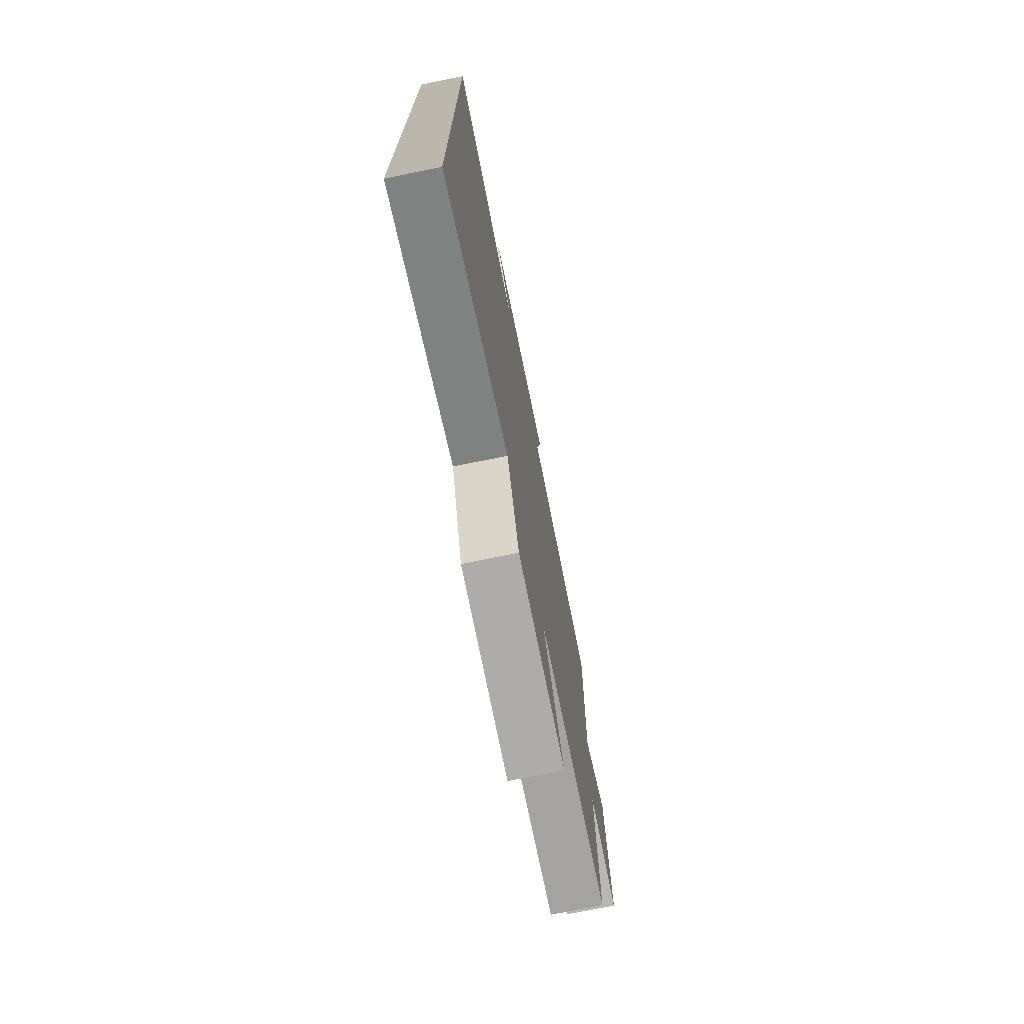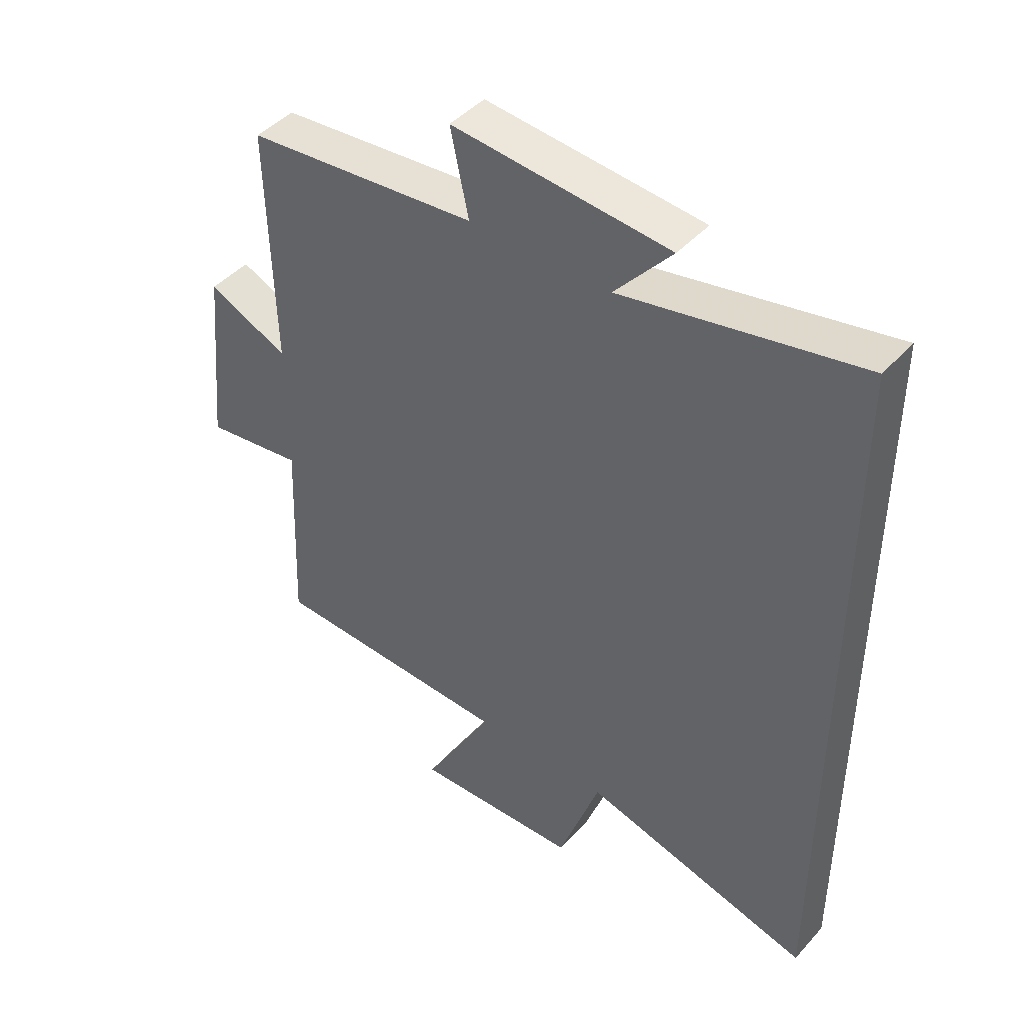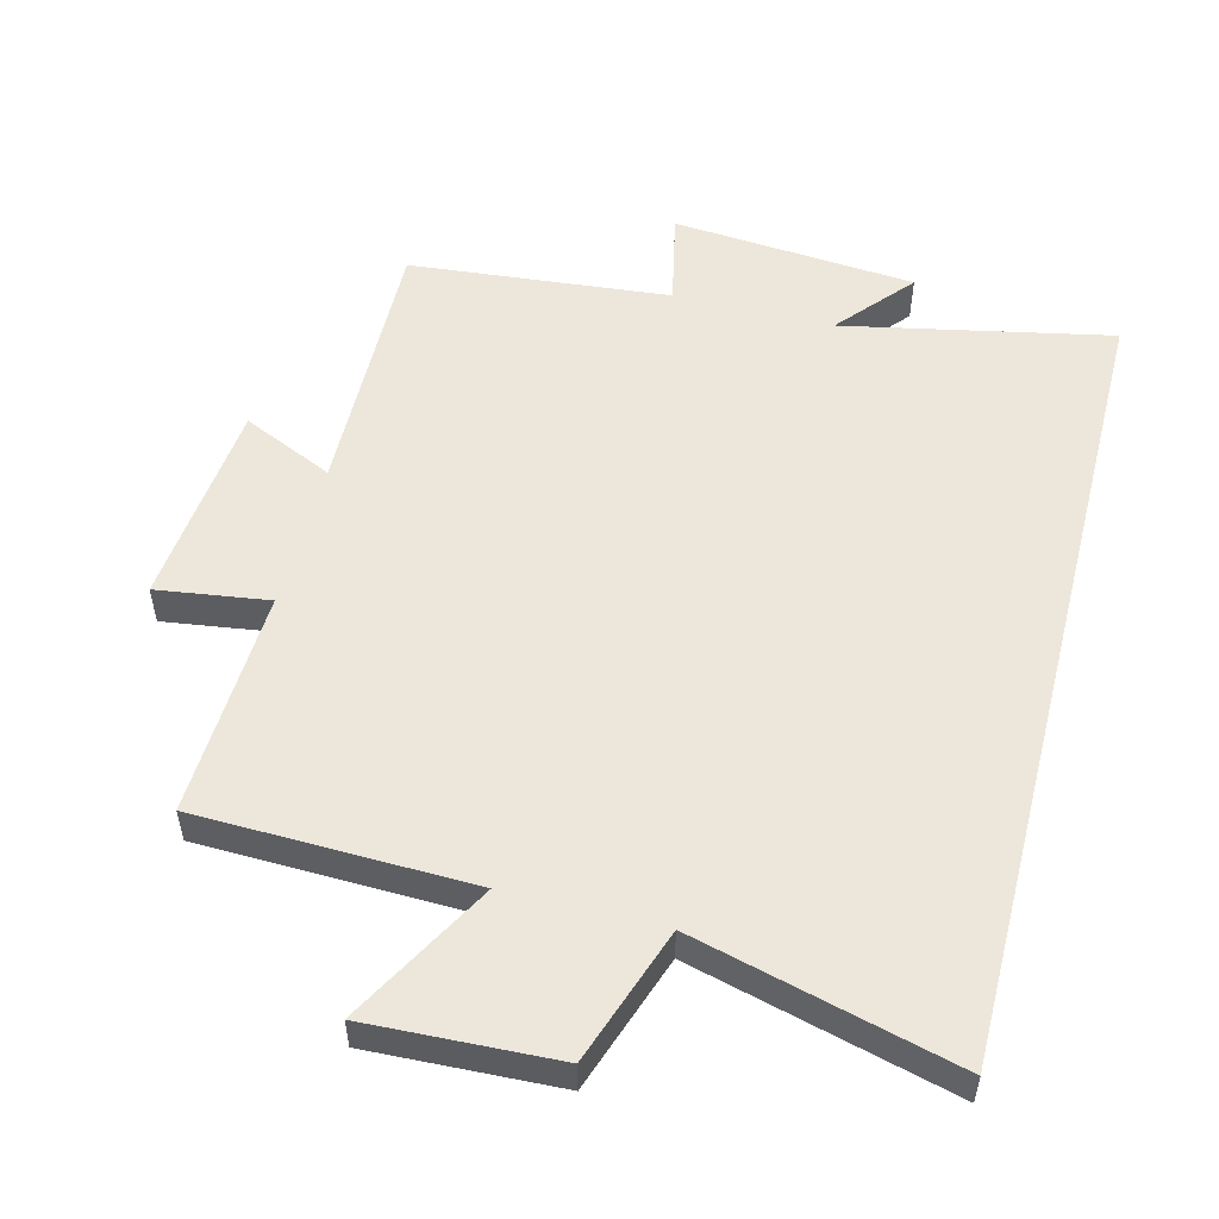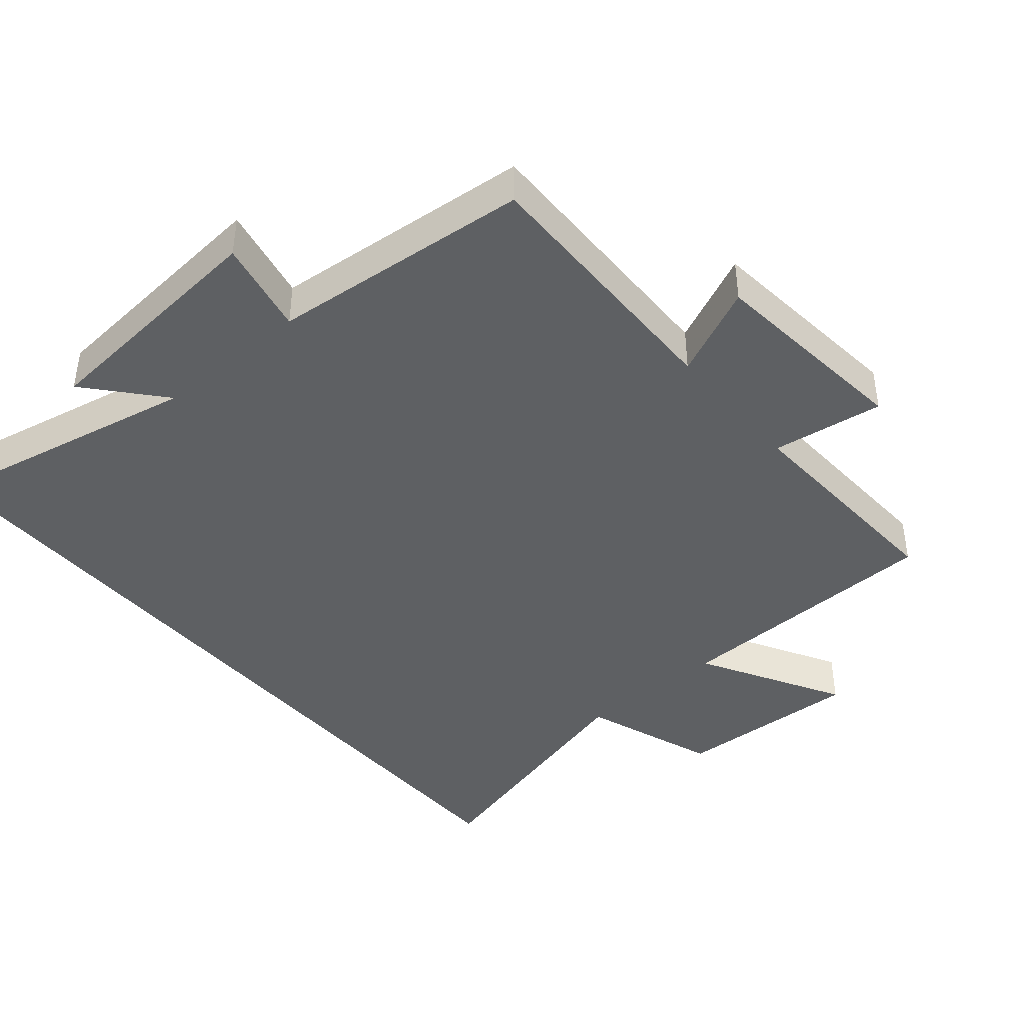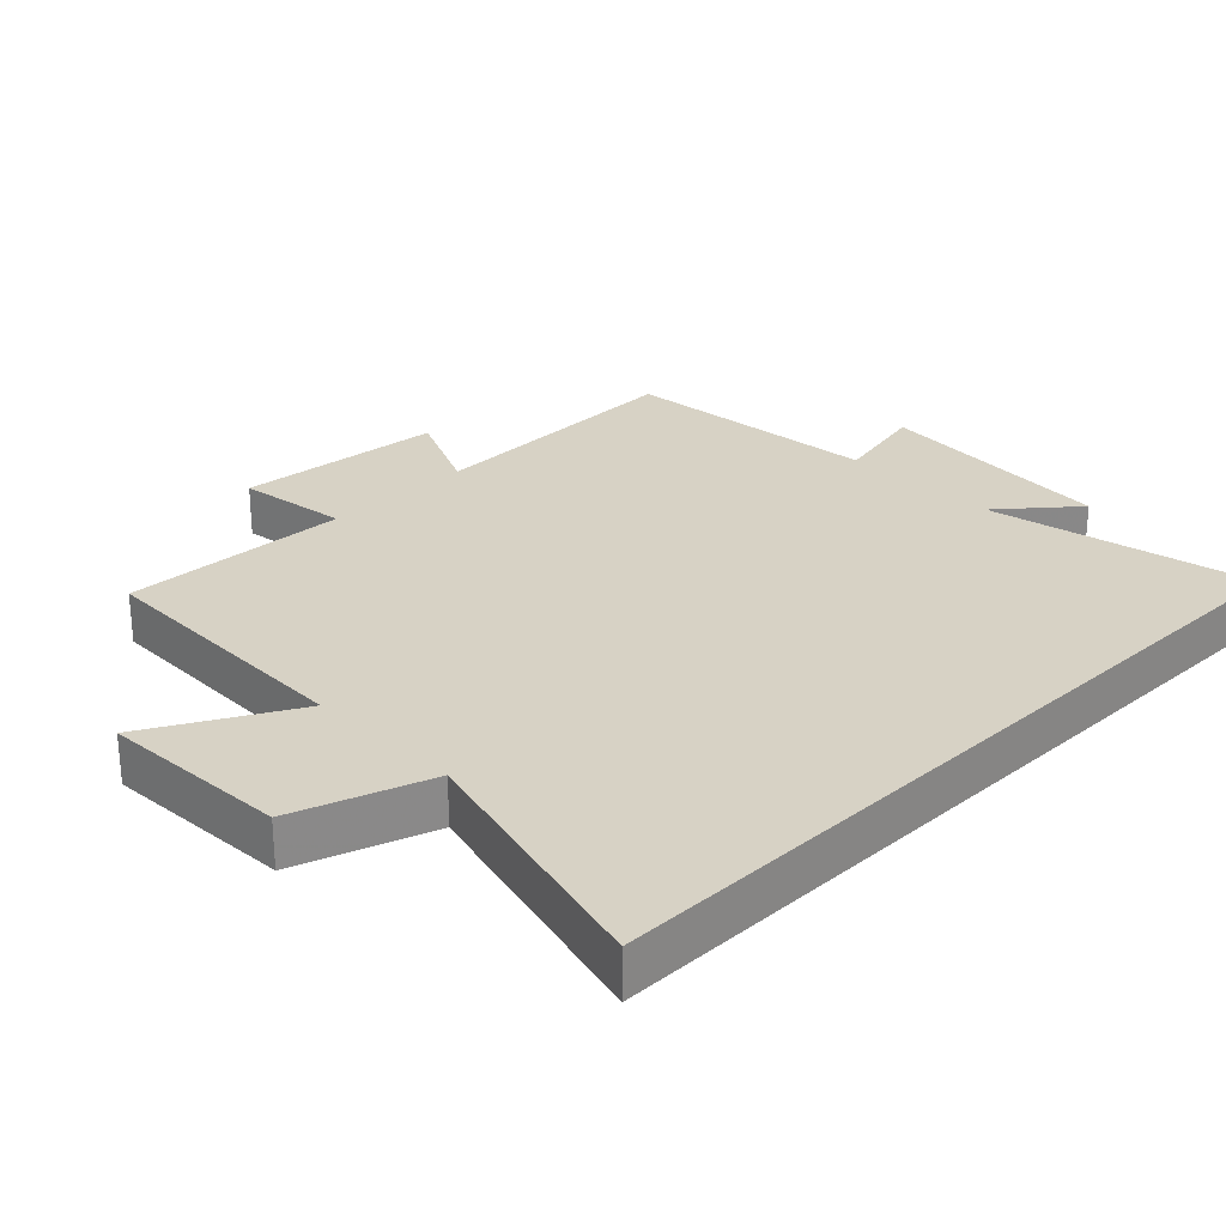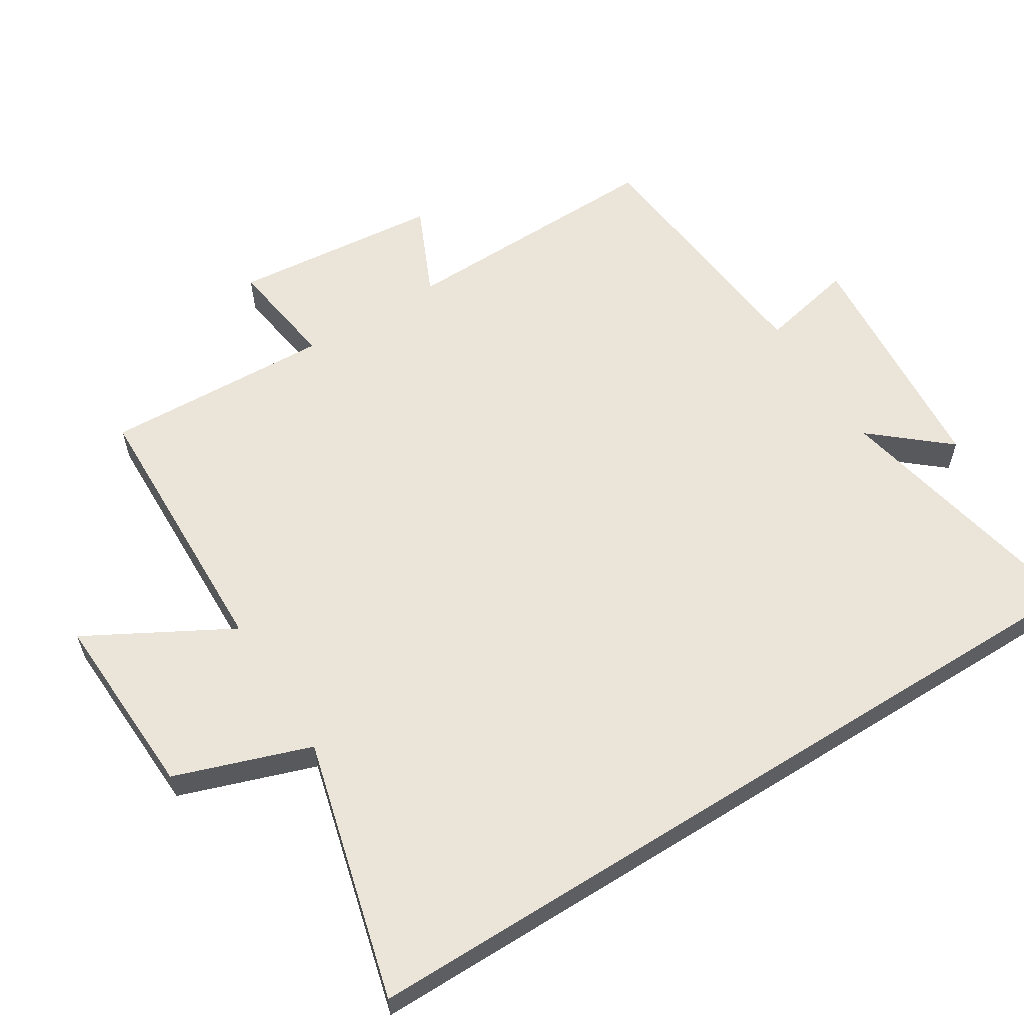
<metadata>
{"format":"obj","ext":"obj","renderer":"f3d","projection":"perspective","resolution":1024,"background":"white","views":[{"elev":-74.4,"azim":-78.5,"up":"+Z"},{"elev":44.7,"azim":-141.1,"up":"+Z"},{"elev":53.4,"azim":-165.7,"up":"+Y"},{"elev":-42.2,"azim":40.3,"up":"+Y"},{"elev":27.4,"azim":-134.8,"up":"+Y"},{"elev":59.4,"azim":-122.1,"up":"+Y"}]}
</metadata>
<code>
v 0.509 0.07 0.464
v 0.5 0.07 0.068
v 0.634 0.07 0.129
v 0.664 0.07 -0.177
v 0.5 0.07 -0.154
v 0.514 0.07 -0.489
v 0.11 0.07 -0.5
v 0.227 0.07 -0.711
v -0.049 0.07 -0.699
v -0.118 0.07 -0.5
v -0.5 0.07 -0.6
v -0.5 0.07 0.58
v -0.108 0.07 0.5
v -0.202 0.07 0.61
v 0.156 0.07 0.64
v 0.126 0.07 0.5
v 0.509 0 0.464
v 0.5 0 0.068
v 0.634 0 0.129
v 0.664 0 -0.177
v 0.5 0 -0.154
v 0.514 0 -0.489
v 0.11 0 -0.5
v 0.227 0 -0.711
v -0.049 0 -0.699
v -0.118 0 -0.5
v -0.5 0 -0.6
v -0.5 0 0.58
v -0.108 0 0.5
v -0.202 0 0.61
v 0.156 0 0.64
v 0.126 0 0.5
f 13 14 15 16
f 13 16 1 2
f 12 13 2
f 11 12 2
f 10 11 2
f 7 8 9 10
f 5 6 7 10
f 5 10 2 3
f 3 4 5
f 32 31 30 29
f 18 17 32 29
f 18 29 28
f 18 28 27
f 18 27 26
f 26 25 24 23
f 26 23 22 21
f 19 18 26 21
f 21 20 19
f 1 17 18 2
f 2 18 19 3
f 3 19 20 4
f 4 20 21 5
f 5 21 22 6
f 6 22 23 7
f 7 23 24 8
f 8 24 25 9
f 9 25 26 10
f 10 26 27 11
f 11 27 28 12
f 12 28 29 13
f 13 29 30 14
f 14 30 31 15
f 15 31 32 16
f 16 32 17 1

</code>
